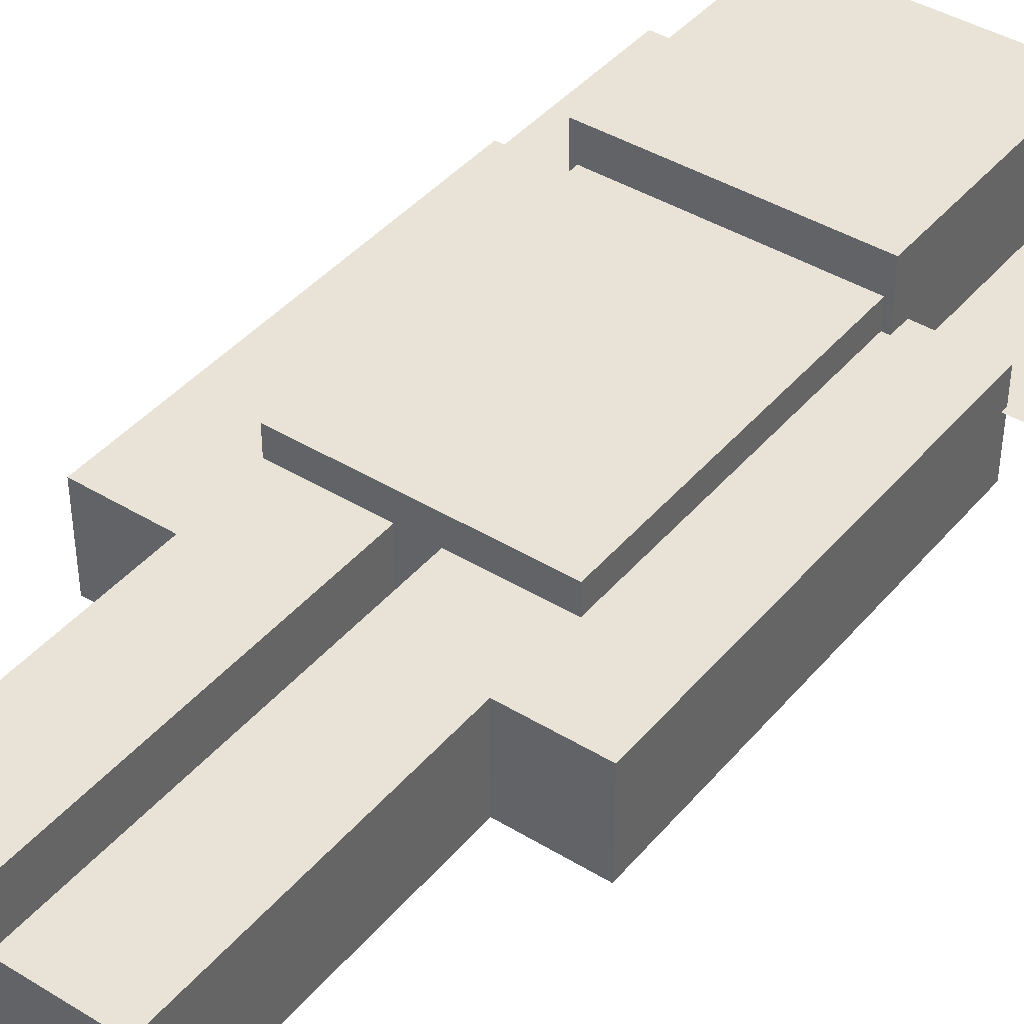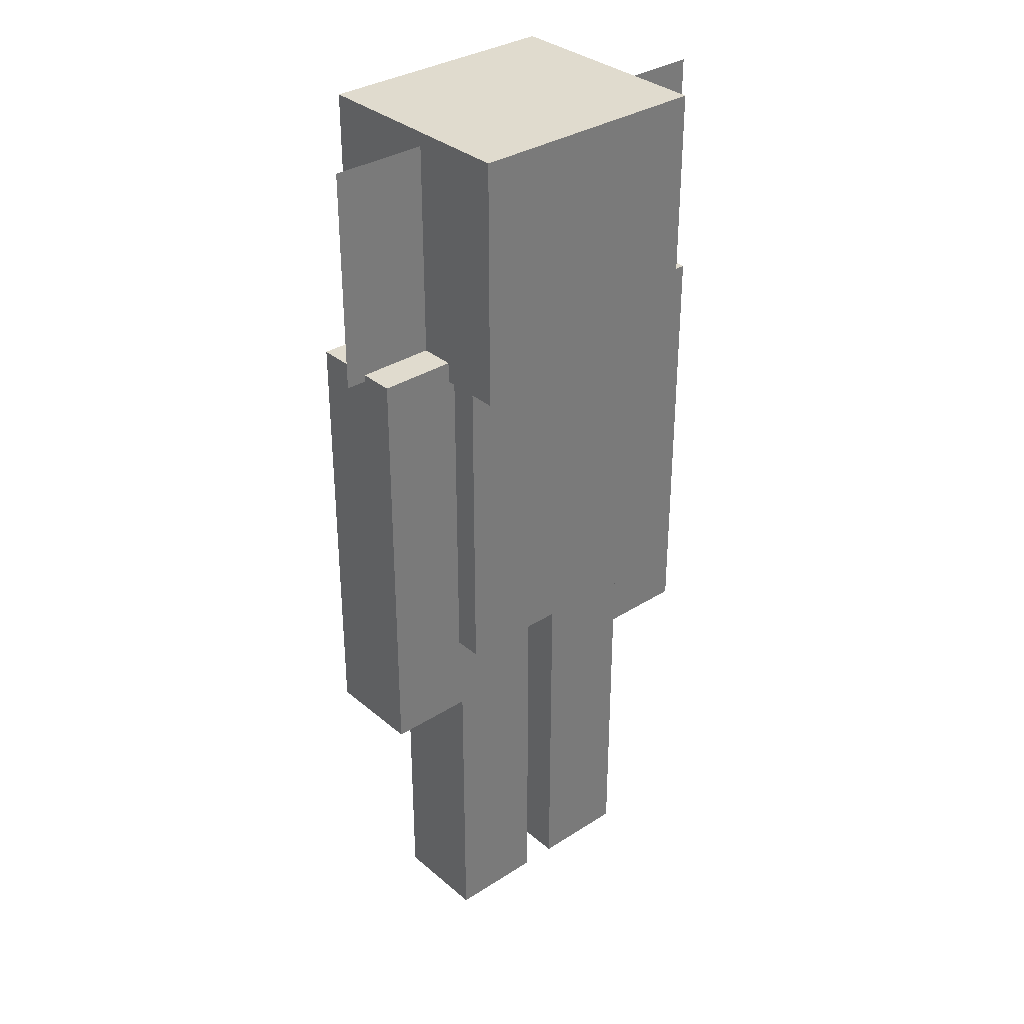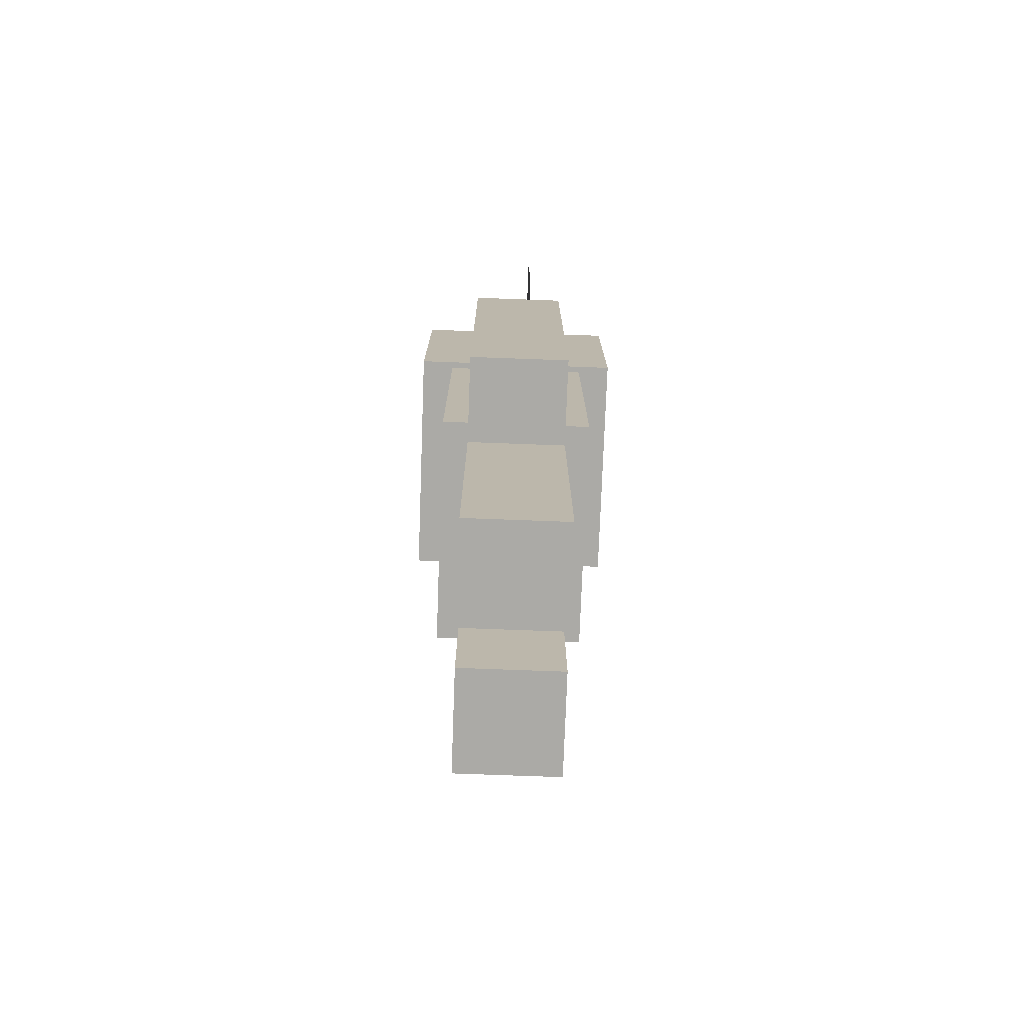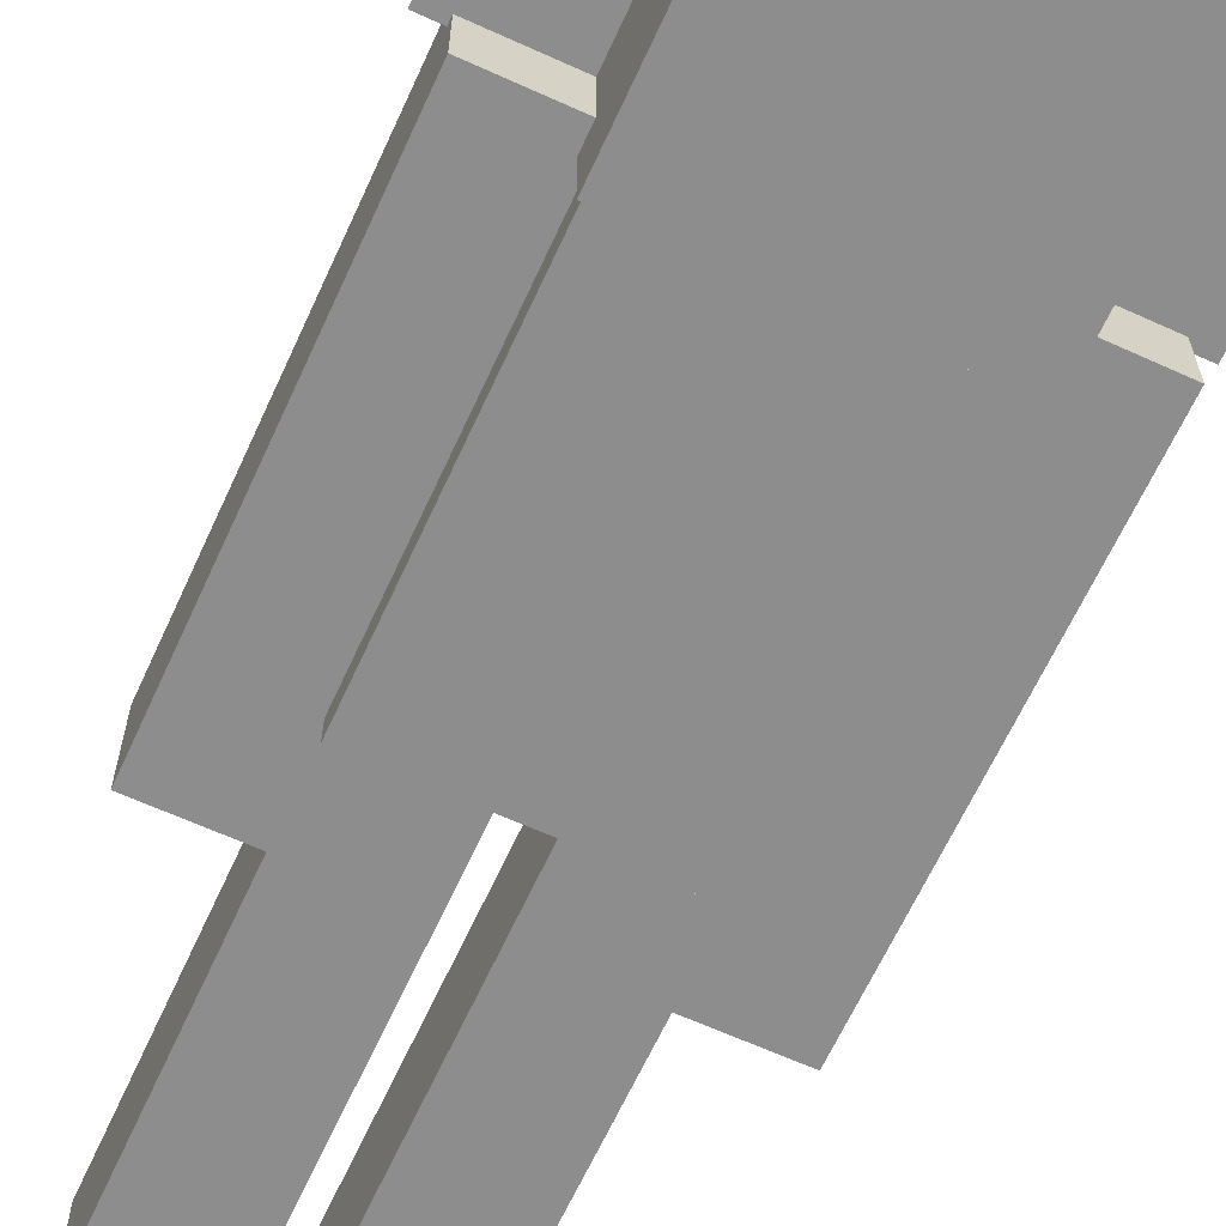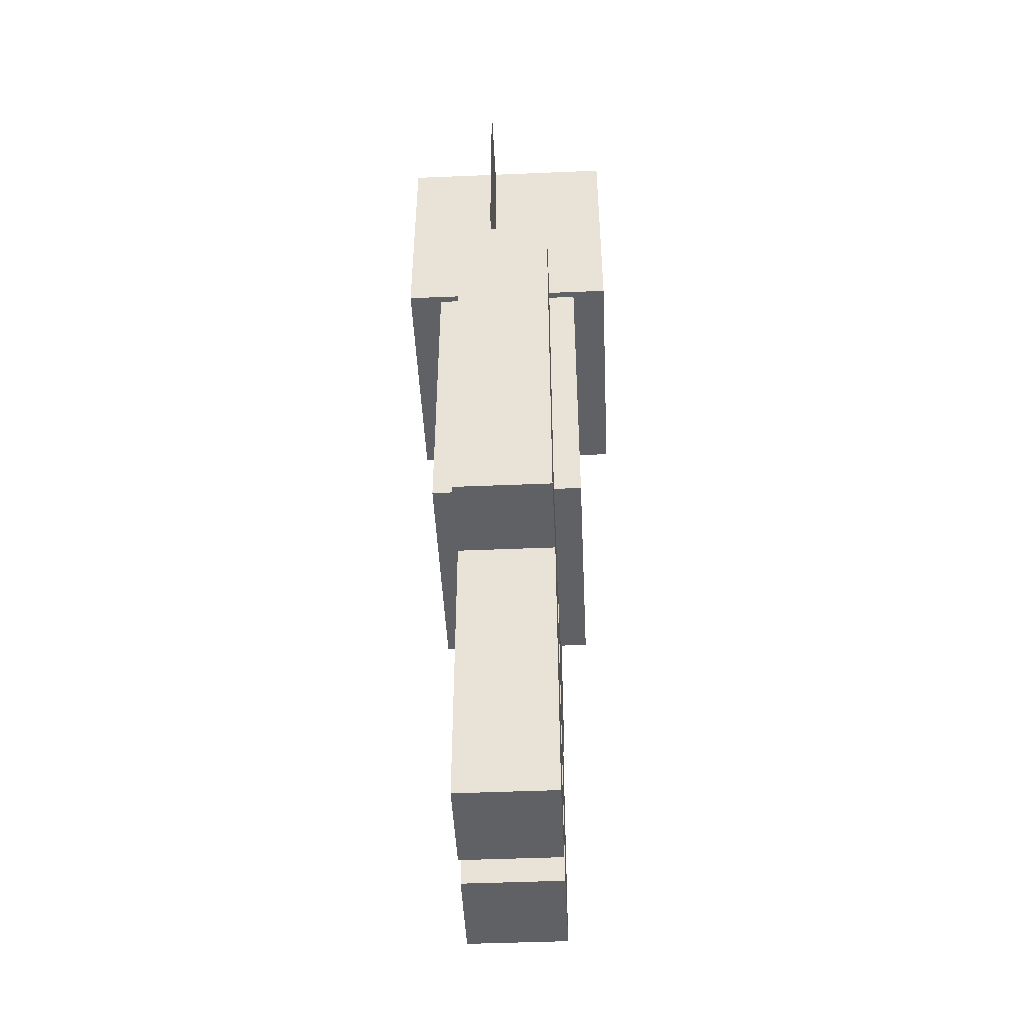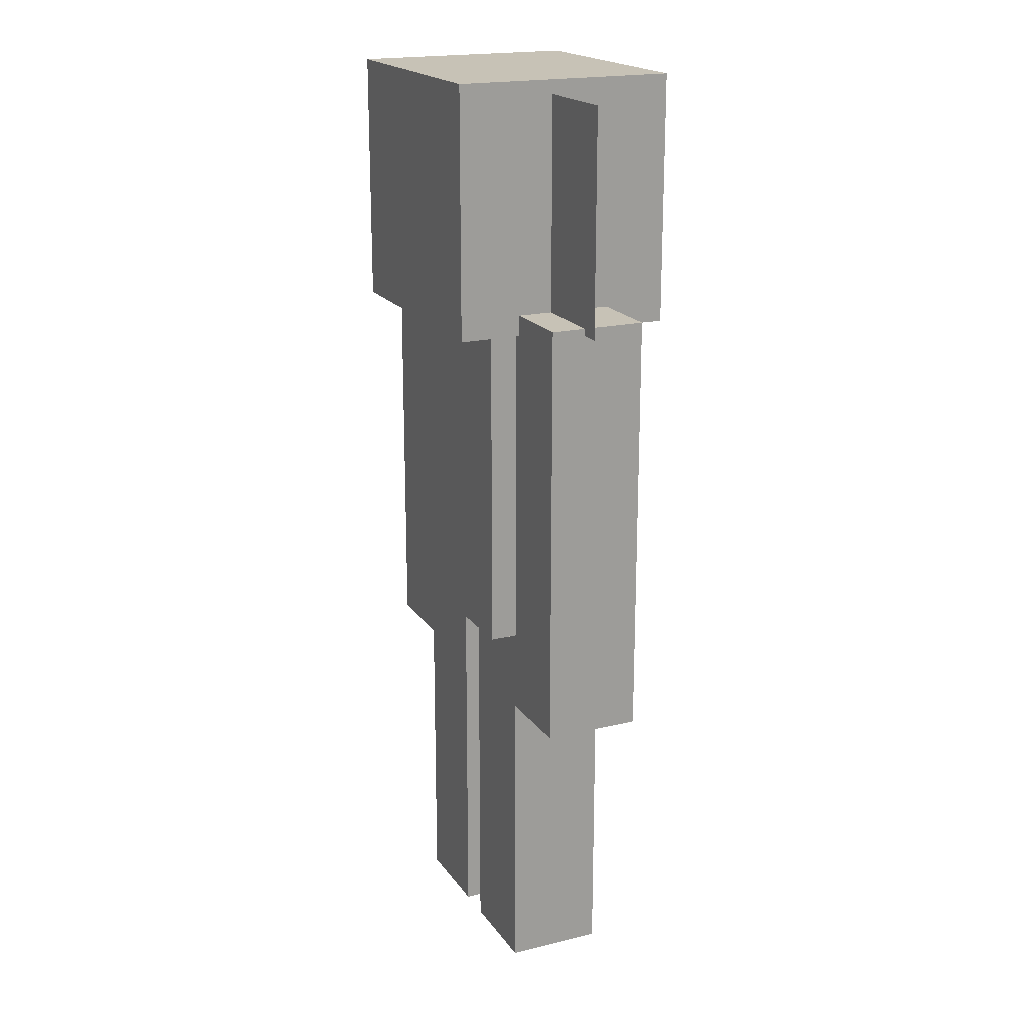
<metadata>
{"format":"obj","ext":"obj","renderer":"f3d","projection":"perspective","resolution":1024,"background":"white","views":[{"elev":41.7,"azim":36.4,"up":"+Z"},{"elev":33.5,"azim":-41.1,"up":"+Y"},{"elev":-75.8,"azim":-92.1,"up":"+Y"},{"elev":-64.7,"azim":155.4,"up":"+Z"},{"elev":-46.9,"azim":92.7,"up":"+Y"},{"elev":19.2,"azim":65.6,"up":"+Y"}]}
</metadata>
<code>
o Head
v 0.25 2.125 0.1875
v 0.25 2.125 -0.25
v 0.25 1.625 0.1875
v 0.25 1.625 -0.25
v -0.25 2.125 -0.25
v -0.25 2.125 0.1875
v -0.25 1.625 -0.25
v -0.25 1.625 0.1875
f 4 7 5 2
f 3 4 2 1
f 8 3 1 6
f 7 8 6 5
f 6 1 2 5
f 7 4 3 8
o Hat Layer
v 0.2812 2.156 0.2188
v 0.2812 2.156 -0.2812
v 0.2812 1.594 0.2188
v 0.2812 1.594 -0.2812
v -0.2812 2.156 -0.2812
v -0.2812 2.156 0.2188
v -0.2812 1.594 -0.2812
v -0.2812 1.594 0.2188
f 12 15 13 10
f 11 12 10 9
f 16 11 9 14
f 15 16 14 13
f 14 9 10 13
f 15 12 11 16
o Ears
v 0.5 2.125 0
v 0.5 2.125 0
v 0.5 1.625 0
v 0.5 1.625 0
v -0.5 2.125 0
v -0.5 2.125 0
v -0.5 1.625 0
v -0.5 1.625 0
f 20 23 21 18
f 19 20 18 17
f 24 19 17 22
f 23 24 22 21
f 22 17 18 21
f 23 20 19 24
o Body
v 0.25 1.625 0.125
v 0.25 1.625 -0.1875
v 0.25 0.875 0.125
v 0.25 0.875 -0.1875
v -0.25 1.625 -0.1875
v -0.25 1.625 0.125
v -0.25 0.875 -0.1875
v -0.25 0.875 0.125
f 28 31 29 26
f 27 28 26 25
f 32 27 25 30
f 31 32 30 29
f 30 25 26 29
f 31 28 27 32
o Body Layer
v 0.2656 1.641 0.1406
v 0.2656 1.641 -0.2031
v 0.2656 0.8594 0.1406
v 0.2656 0.8594 -0.2031
v -0.2656 1.641 -0.2031
v -0.2656 1.641 0.1406
v -0.2656 0.8594 -0.2031
v -0.2656 0.8594 0.1406
f 36 39 37 34
f 35 36 34 33
f 40 35 33 38
f 39 40 38 37
f 38 33 34 37
f 39 36 35 40
o Right Arm
v 0.4375 1.625 0.0625
v 0.4375 1.625 -0.125
v 0.4375 0.6875 0.0625
v 0.4375 0.6875 -0.125
v 0.25 1.625 -0.125
v 0.25 1.625 0.0625
v 0.25 0.6875 -0.125
v 0.25 0.6875 0.0625
f 44 47 45 42
f 43 44 42 41
f 48 43 41 46
f 47 48 46 45
f 46 41 42 45
f 47 44 43 48
o Right Arm Layer
v 0.4531 1.641 0.07812
v 0.4531 1.641 -0.1406
v 0.4531 0.6719 0.07812
v 0.4531 0.6719 -0.1406
v 0.2344 1.641 -0.1406
v 0.2344 1.641 0.07812
v 0.2344 0.6719 -0.1406
v 0.2344 0.6719 0.07812
f 52 55 53 50
f 51 52 50 49
f 56 51 49 54
f 55 56 54 53
f 54 49 50 53
f 55 52 51 56
o Left Arm
v -0.25 1.625 0.0625
v -0.25 1.625 -0.125
v -0.25 0.6875 0.0625
v -0.25 0.6875 -0.125
v -0.4375 1.625 -0.125
v -0.4375 1.625 0.0625
v -0.4375 0.6875 -0.125
v -0.4375 0.6875 0.0625
f 60 63 61 58
f 59 60 58 57
f 64 59 57 62
f 63 64 62 61
f 62 57 58 61
f 63 60 59 64
o Left Arm Layer
v -0.2344 1.641 0.07812
v -0.2344 1.641 -0.1406
v -0.2344 0.6719 0.07812
v -0.2344 0.6719 -0.1406
v -0.4531 1.641 -0.1406
v -0.4531 1.641 0.07812
v -0.4531 0.6719 -0.1406
v -0.4531 0.6719 0.07812
f 68 71 69 66
f 67 68 66 65
f 72 67 65 70
f 71 72 70 69
f 70 65 66 69
f 71 68 67 72
o Right Leg
v 0.2438 0.875 0.0625
v 0.2438 0.875 -0.125
v 0.2438 0 0.0625
v 0.2438 0 -0.125
v 0.05625 0.875 -0.125
v 0.05625 0.875 0.0625
v 0.05625 0 -0.125
v 0.05625 0 0.0625
f 76 79 77 74
f 75 76 74 73
f 80 75 73 78
f 79 80 78 77
f 78 73 74 77
f 79 76 75 80
o Right Leg Layer
v 0.2594 0.8906 0.07812
v 0.2594 0.8906 -0.1406
v 0.2594 -0.01562 0.07812
v 0.2594 -0.01562 -0.1406
v 0.04063 0.8906 -0.1406
v 0.04063 0.8906 0.07812
v 0.04063 -0.01562 -0.1406
v 0.04063 -0.01562 0.07812
f 84 87 85 82
f 83 84 82 81
f 88 83 81 86
f 87 88 86 85
f 86 81 82 85
f 87 84 83 88
o Left Leg
v -0.05625 0.875 0.0625
v -0.05625 0.875 -0.125
v -0.05625 0 0.0625
v -0.05625 0 -0.125
v -0.2438 0.875 -0.125
v -0.2438 0.875 0.0625
v -0.2438 0 -0.125
v -0.2438 0 0.0625
f 92 95 93 90
f 91 92 90 89
f 96 91 89 94
f 95 96 94 93
f 94 89 90 93
f 95 92 91 96
o Left Leg Layer
v -0.04063 0.8906 0.07812
v -0.04063 0.8906 -0.1406
v -0.04063 -0.01562 0.07812
v -0.04063 -0.01562 -0.1406
v -0.2594 0.8906 -0.1406
v -0.2594 0.8906 0.07812
v -0.2594 -0.01562 -0.1406
v -0.2594 -0.01562 0.07812
f 100 103 101 98
f 99 100 98 97
f 104 99 97 102
f 103 104 102 101
f 102 97 98 101
f 103 100 99 104

</code>
